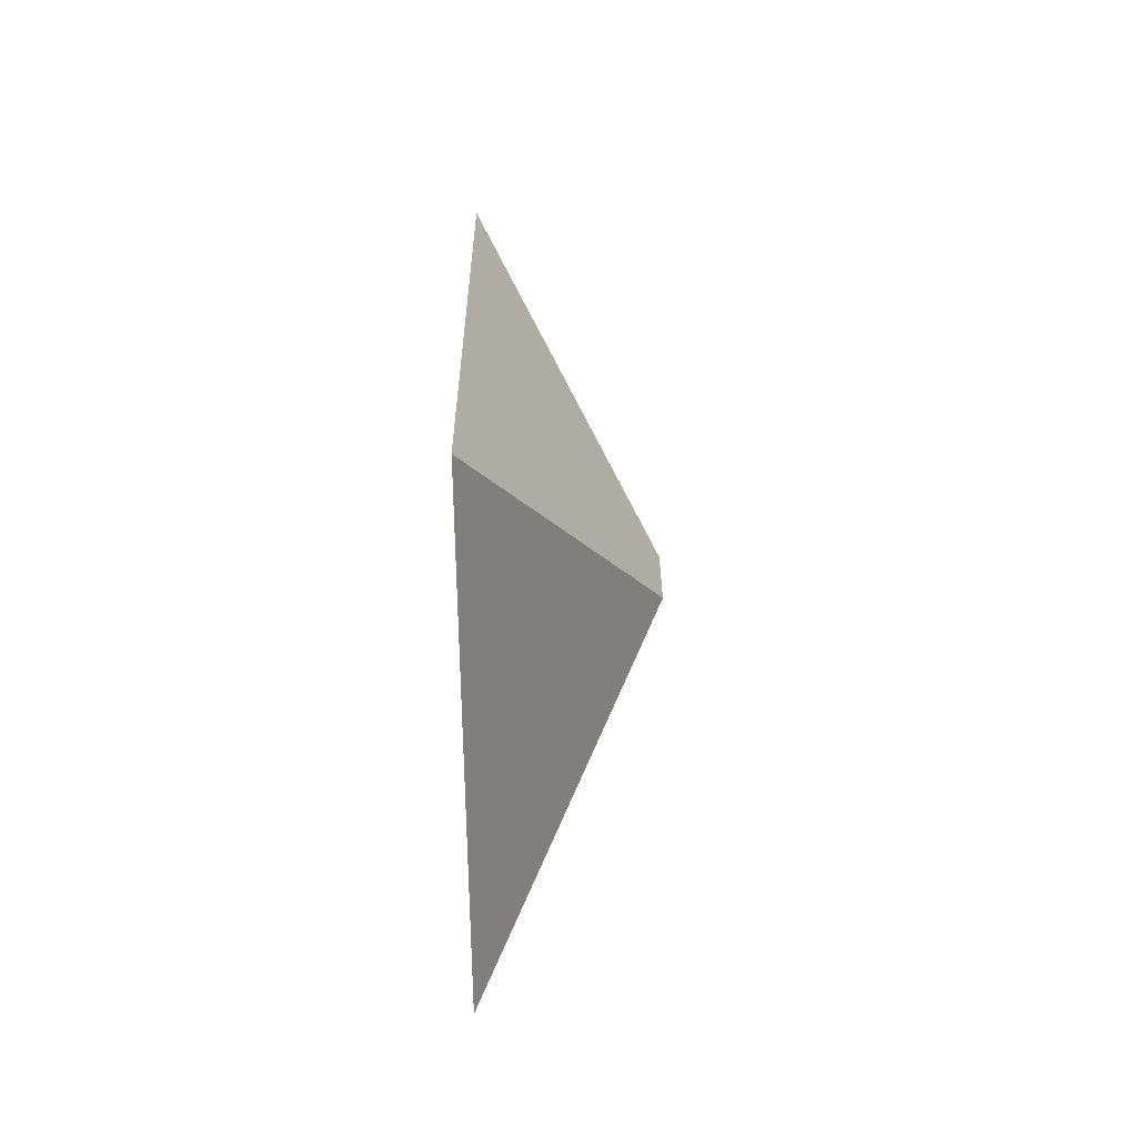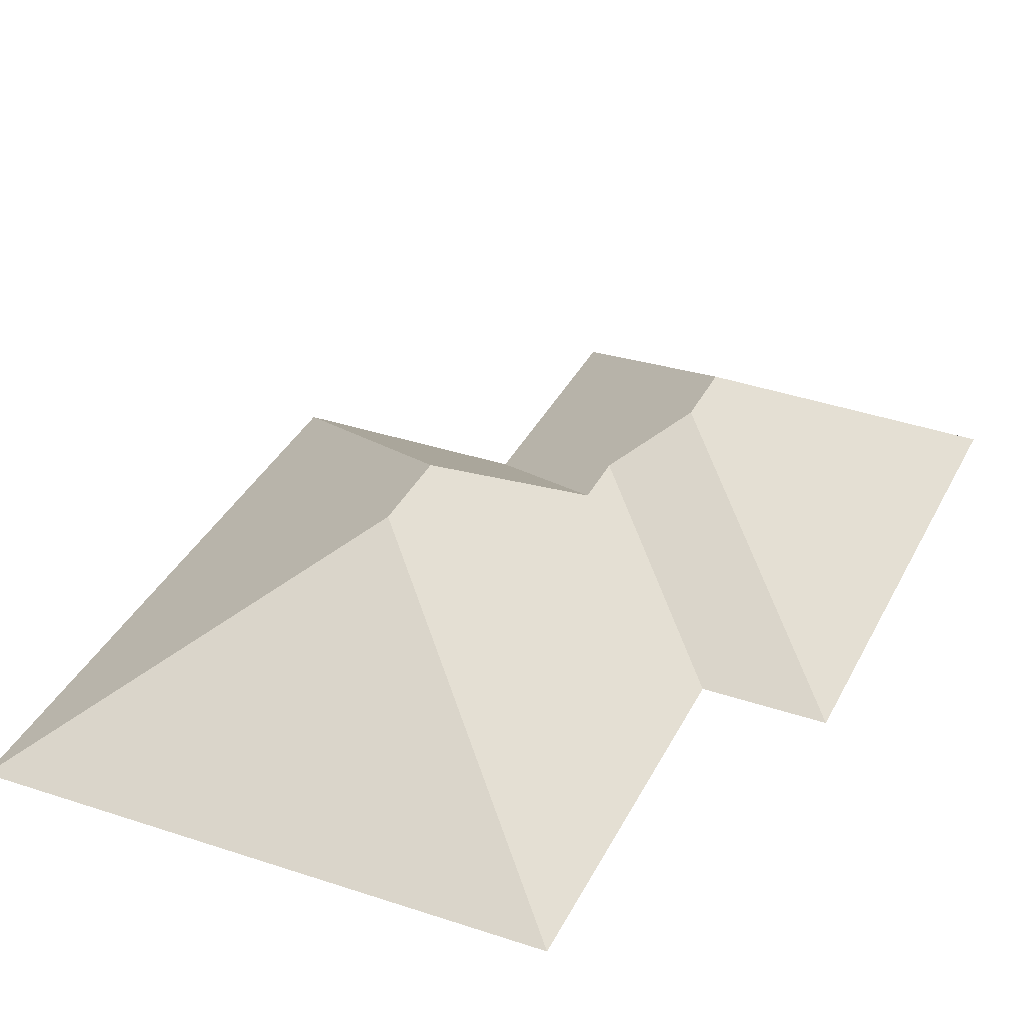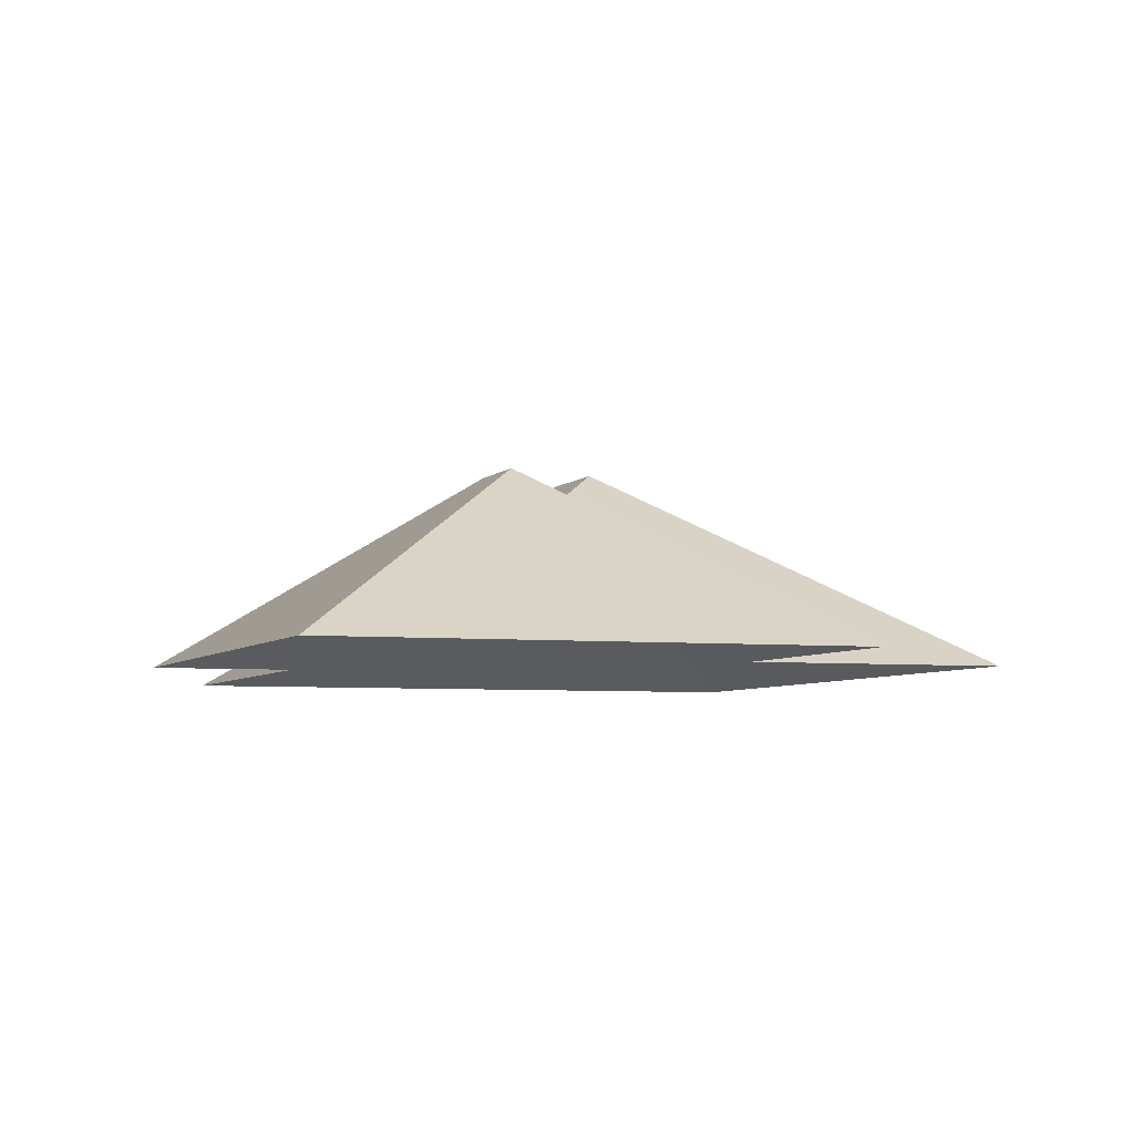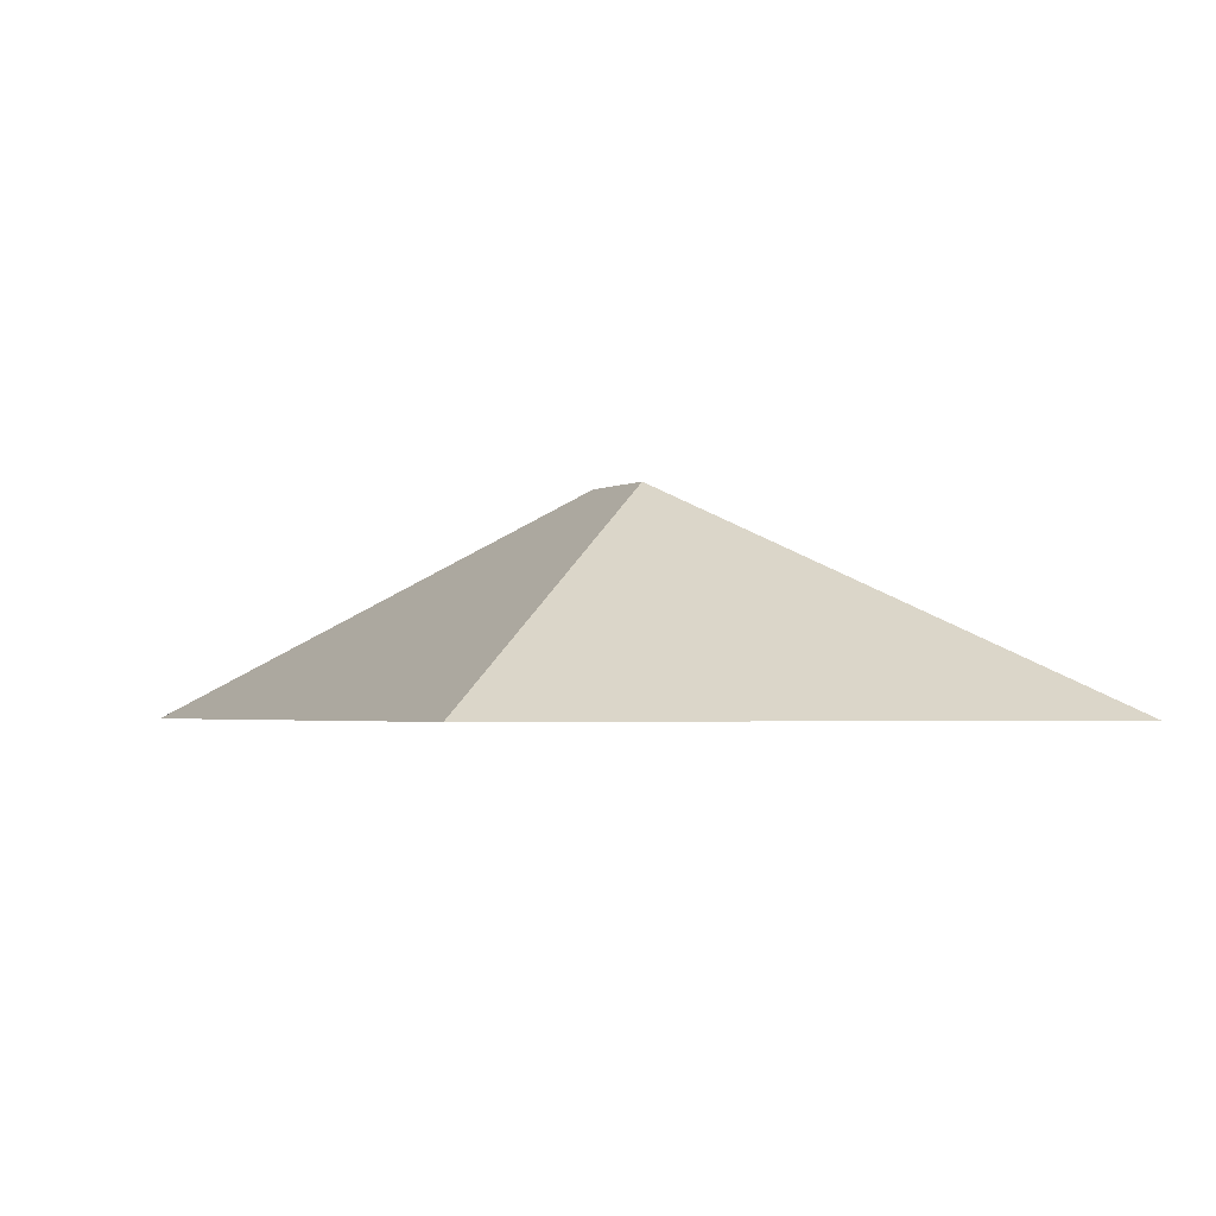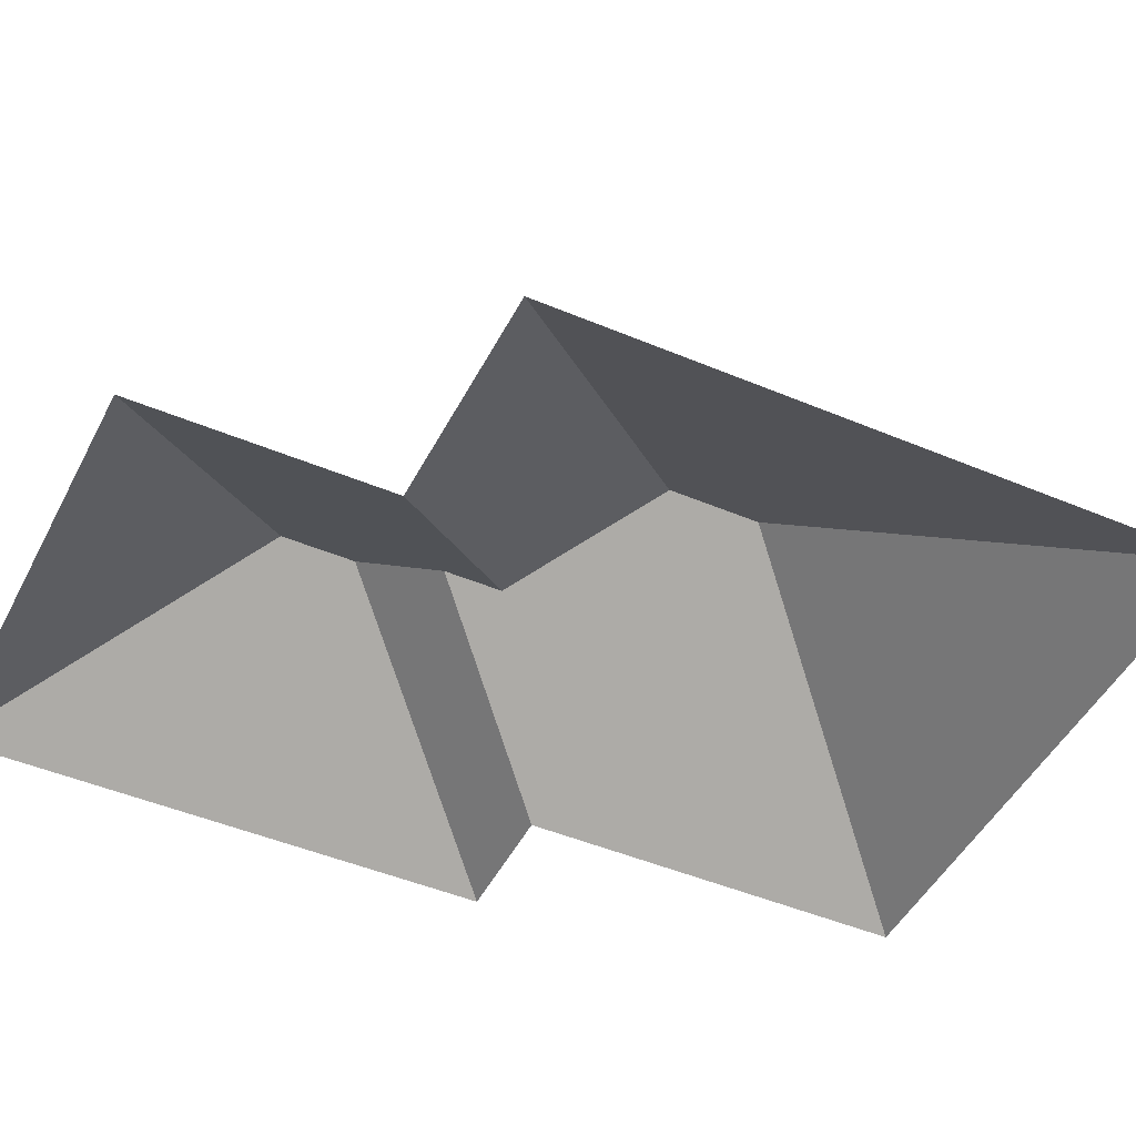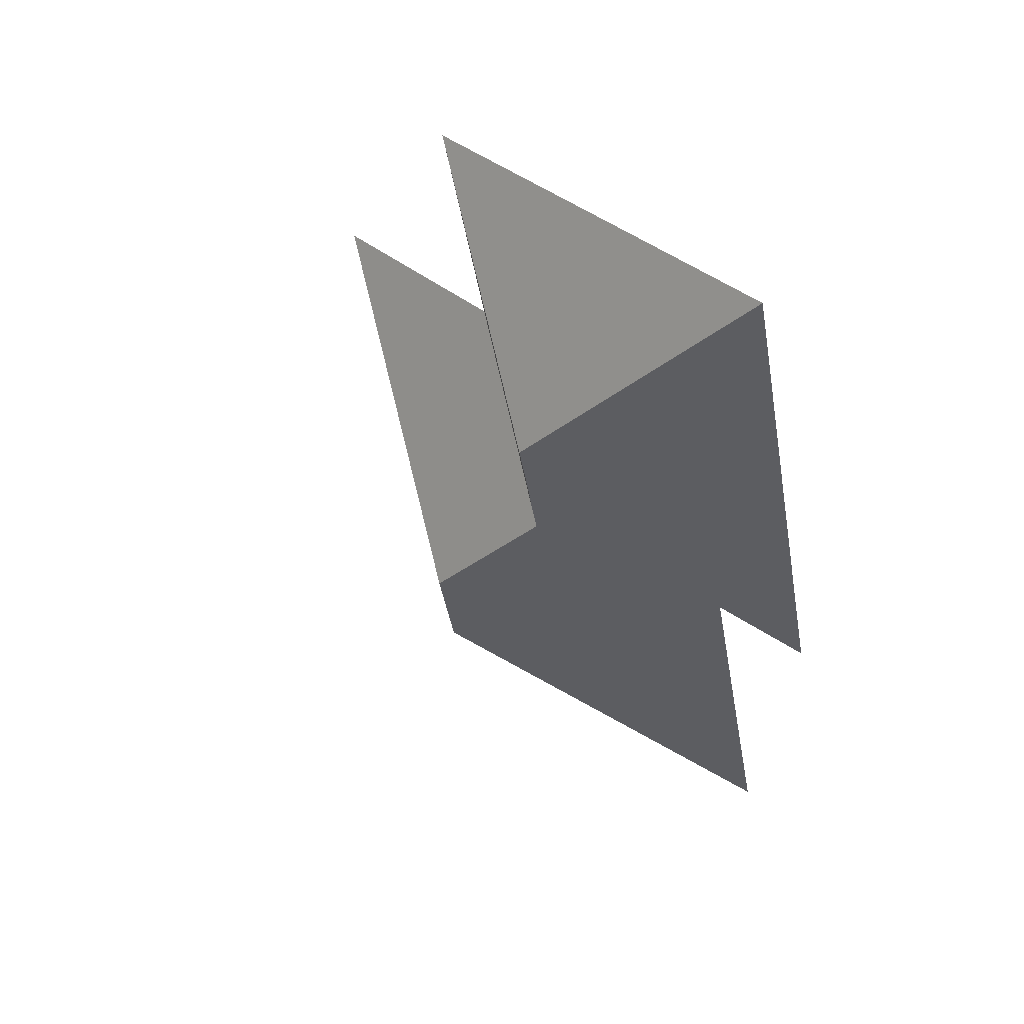
<metadata>
{"format":"obj","ext":"obj","renderer":"f3d","projection":"perspective","resolution":1024,"background":"white","views":[{"elev":-77.8,"azim":90.9,"up":"+Z"},{"elev":35.5,"azim":-142.5,"up":"+Y"},{"elev":-4.7,"azim":-5.7,"up":"+Y"},{"elev":-1.9,"azim":169.0,"up":"+Y"},{"elev":-46.2,"azim":77.9,"up":"+Y"},{"elev":56.9,"azim":-134.6,"up":"+Z"}]}
</metadata>
<code>
o BK39_500_015027_0029_roof
v 60.5 75 -20.34
v 226.8 75 -61.01
v 125 132.1 -121.8
v 204.1 75 -153.7
v 289.9 75 -175
v 118.3 132.1 -148.8
v 135.4 116.3 -177.9
v 130.2 116.3 -199
v 13.28 75 -213.6
v 58.95 75 -224.5
v 162.8 145 -251.4
v 154.5 145 -285.3
v 24.68 75 -364.6
v 231.2 75 -415.1
v 60.5 0 -20.34
v 226.8 0 -61.01
v 204.1 0 -153.7
v 289.9 0 -175
v 231.2 0 -415.1
v 24.68 0 -364.6
v 58.95 0 -224.5
v 13.28 0 -213.6
f 1 3 2
f 2 4 8 7 6 3
f 4 5 11 8
f 5 14 12 11
f 14 13 12
f 13 10 7 8 11 12
f 10 9 6 7
f 9 1 3 6

</code>
